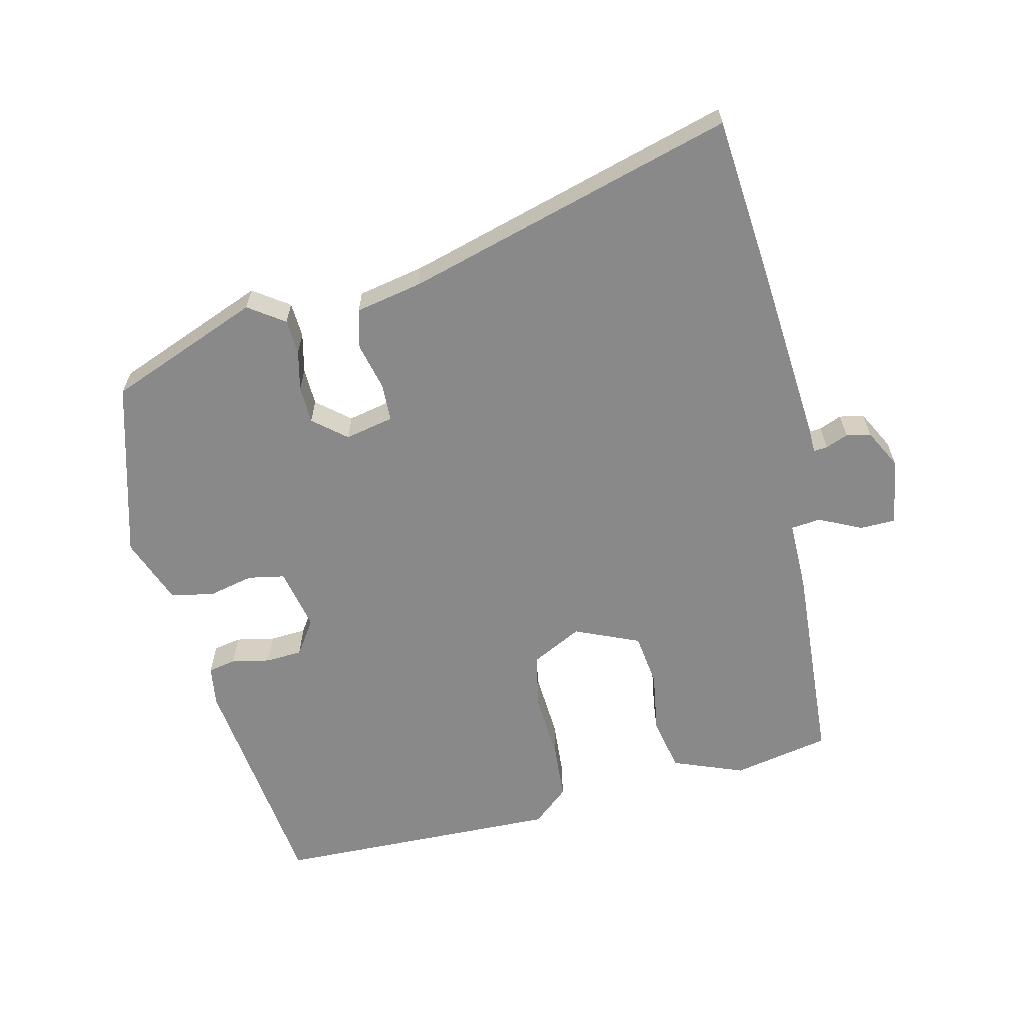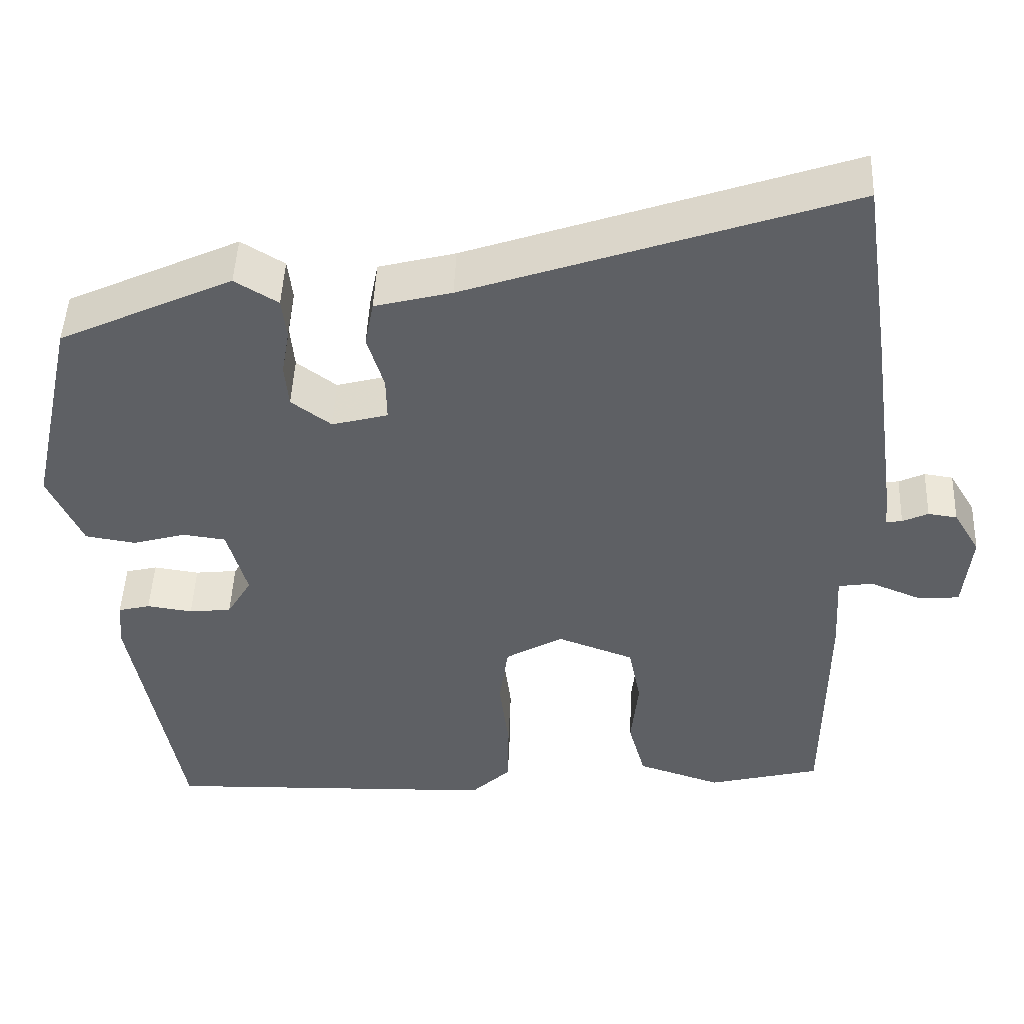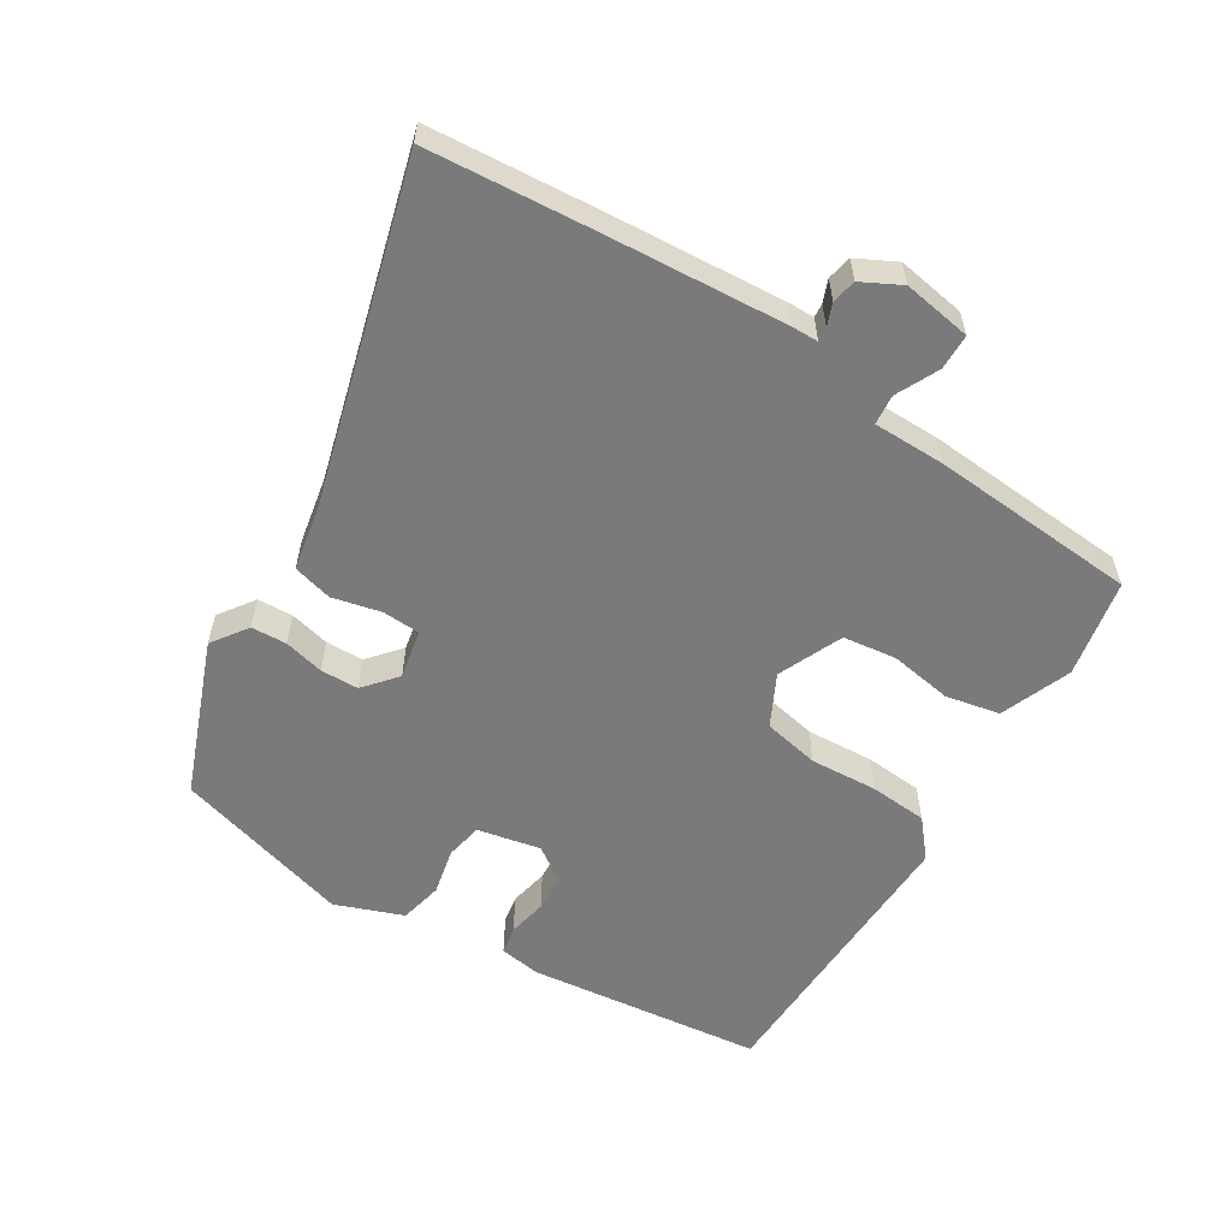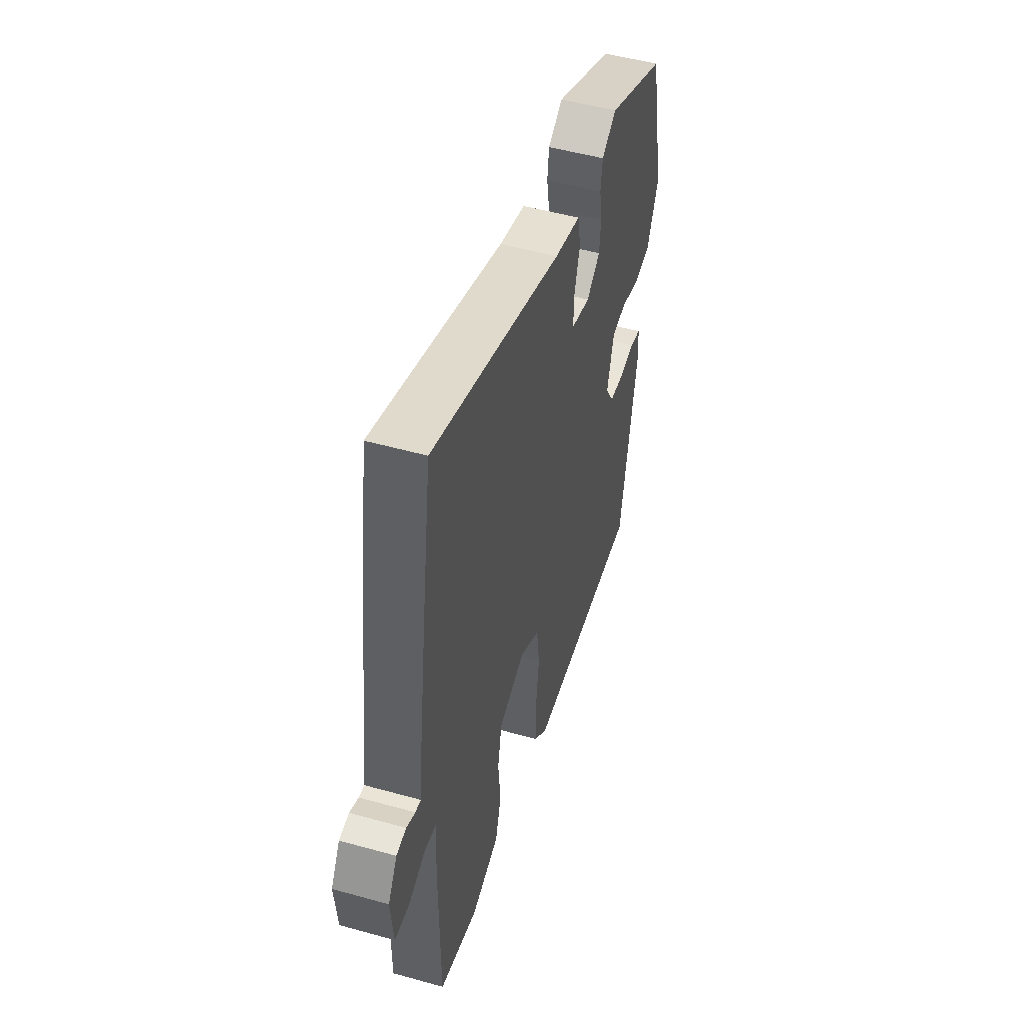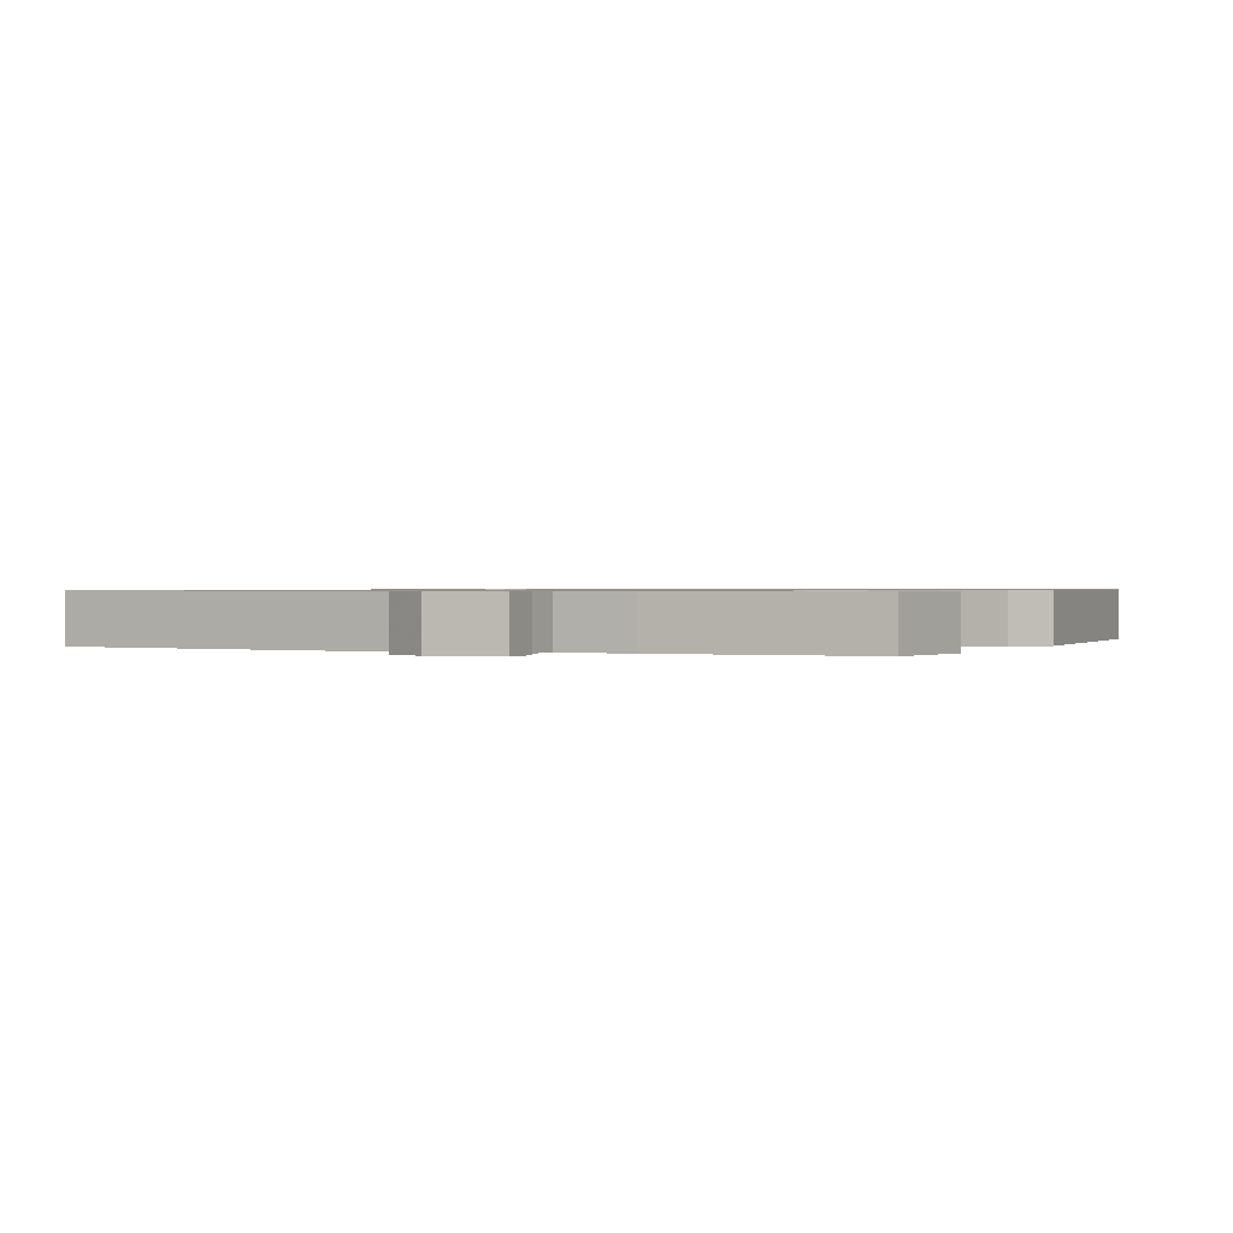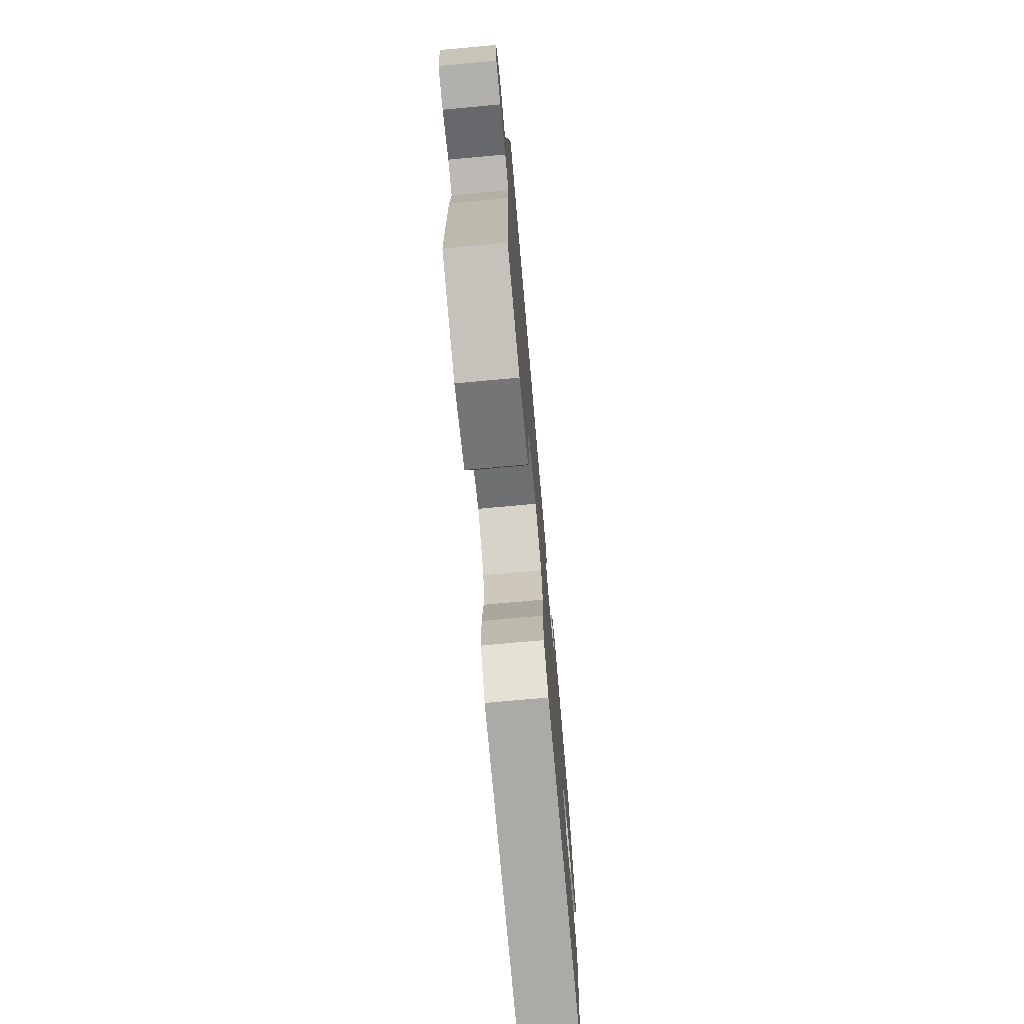
<metadata>
{"format":"obj","ext":"obj","renderer":"f3d","projection":"perspective","resolution":1024,"background":"white","views":[{"elev":-63.0,"azim":10.0,"up":"+Y"},{"elev":47.3,"azim":2.4,"up":"+Z"},{"elev":-58.2,"azim":54.5,"up":"+Y"},{"elev":50.7,"azim":107.0,"up":"+Z"},{"elev":0.8,"azim":110.8,"up":"+Y"},{"elev":-74.3,"azim":95.2,"up":"+Z"}]}
</metadata>
<code>
v -0.472 0.07 0.382
v -0.255 0.07 0.483
v -0.201 0.07 0.45
v -0.195 0.07 0.399
v -0.205 0.07 0.34
v -0.2 0.07 0.285
v -0.15 0.07 0.248
v -0.08 0.07 0.267
v -0.081 0.07 0.322
v -0.102 0.07 0.391
v -0.091 0.07 0.449
v 0.005 0.07 0.474
v 0.48 0.07 0.639
v 0.515 0.07 0.397
v 0.55 0.07 0.138
v 0.553 0.07 0.1
v 0.573 0.07 0.103
v 0.605 0.07 0.118
v 0.641 0.07 0.113
v 0.674 0.07 0.058
v 0.664 0.07 -0.042
v 0.612 0.07 -0.046
v 0.548 0.07 -0.02
v 0.505 0.07 -0.027
v 0.511 0.07 -0.131
v 0.508 0.07 -0.432
v 0.368 0.07 -0.468
v 0.263 0.07 -0.434
v 0.242 0.07 -0.357
v 0.251 0.07 -0.266
v 0.236 0.07 -0.189
v 0.14 0.07 -0.154
v 0.068 0.07 -0.196
v 0.057 0.07 -0.278
v 0.069 0.07 -0.375
v 0.068 0.07 -0.459
v 0.018 0.07 -0.507
v -0.402 0.07 -0.52
v -0.464 0.07 -0.183
v -0.459 0.07 -0.123
v -0.419 0.07 -0.113
v -0.362 0.07 -0.121
v -0.309 0.07 -0.115
v -0.278 0.07 -0.063
v -0.303 0.07 0.027
v -0.357 0.07 0.034
v -0.423 0.07 0.015
v -0.486 0.07 0.025
v -0.529 0.07 0.12
v -0.472 0 0.382
v -0.255 0 0.483
v -0.201 0 0.45
v -0.195 0 0.399
v -0.205 0 0.34
v -0.2 0 0.285
v -0.15 0 0.248
v -0.08 0 0.267
v -0.081 0 0.322
v -0.102 0 0.391
v -0.091 0 0.449
v 0.005 0 0.474
v 0.48 0 0.639
v 0.515 0 0.397
v 0.55 0 0.138
v 0.553 0 0.1
v 0.573 0 0.103
v 0.605 0 0.118
v 0.641 0 0.113
v 0.674 0 0.058
v 0.664 0 -0.042
v 0.612 0 -0.046
v 0.548 0 -0.02
v 0.505 0 -0.027
v 0.511 0 -0.131
v 0.508 0 -0.432
v 0.368 0 -0.468
v 0.263 0 -0.434
v 0.242 0 -0.357
v 0.251 0 -0.266
v 0.236 0 -0.189
v 0.14 0 -0.154
v 0.068 0 -0.196
v 0.057 0 -0.278
v 0.069 0 -0.375
v 0.068 0 -0.459
v 0.018 0 -0.507
v -0.402 0 -0.52
v -0.464 0 -0.183
v -0.459 0 -0.123
v -0.419 0 -0.113
v -0.362 0 -0.121
v -0.309 0 -0.115
v -0.278 0 -0.063
v -0.303 0 0.027
v -0.357 0 0.034
v -0.423 0 0.015
v -0.486 0 0.025
v -0.529 0 0.12
f 46 47 48 49
f 45 46 49 1
f 39 40 41 42
f 39 42 43
f 38 39 43
f 37 38 43 44
f 34 35 36 37
f 33 34 37 44
f 27 28 29 30
f 27 30 31
f 24 25 26 27
f 24 27 31
f 20 21 22 23
f 20 23 24
f 17 18 19 20
f 16 17 20 24
f 12 13 14 15
f 9 10 11 12
f 8 9 12 15
f 7 8 15 16
f 2 3 4 5
f 45 1 2 5
f 45 5 6
f 32 33 44 45
f 32 45 6 7
f 24 31 32
f 7 16 24 32
f 98 97 96 95
f 50 98 95 94
f 91 90 89 88
f 92 91 88
f 92 88 87
f 93 92 87 86
f 86 85 84 83
f 93 86 83 82
f 79 78 77 76
f 80 79 76
f 76 75 74 73
f 80 76 73
f 72 71 70 69
f 73 72 69
f 69 68 67 66
f 73 69 66 65
f 64 63 62 61
f 61 60 59 58
f 64 61 58 57
f 65 64 57 56
f 54 53 52 51
f 54 51 50 94
f 55 54 94
f 94 93 82 81
f 56 55 94 81
f 81 80 73
f 81 73 65 56
f 1 50 51 2
f 2 51 52 3
f 3 52 53 4
f 4 53 54 5
f 5 54 55 6
f 6 55 56 7
f 7 56 57 8
f 8 57 58 9
f 9 58 59 10
f 10 59 60 11
f 11 60 61 12
f 12 61 62 13
f 13 62 63 14
f 14 63 64 15
f 15 64 65 16
f 16 65 66 17
f 17 66 67 18
f 18 67 68 19
f 19 68 69 20
f 20 69 70 21
f 21 70 71 22
f 22 71 72 23
f 23 72 73 24
f 24 73 74 25
f 25 74 75 26
f 26 75 76 27
f 27 76 77 28
f 28 77 78 29
f 29 78 79 30
f 30 79 80 31
f 31 80 81 32
f 32 81 82 33
f 33 82 83 34
f 34 83 84 35
f 35 84 85 36
f 36 85 86 37
f 37 86 87 38
f 38 87 88 39
f 39 88 89 40
f 40 89 90 41
f 41 90 91 42
f 42 91 92 43
f 43 92 93 44
f 44 93 94 45
f 45 94 95 46
f 46 95 96 47
f 47 96 97 48
f 48 97 98 49
f 49 98 50 1

</code>
